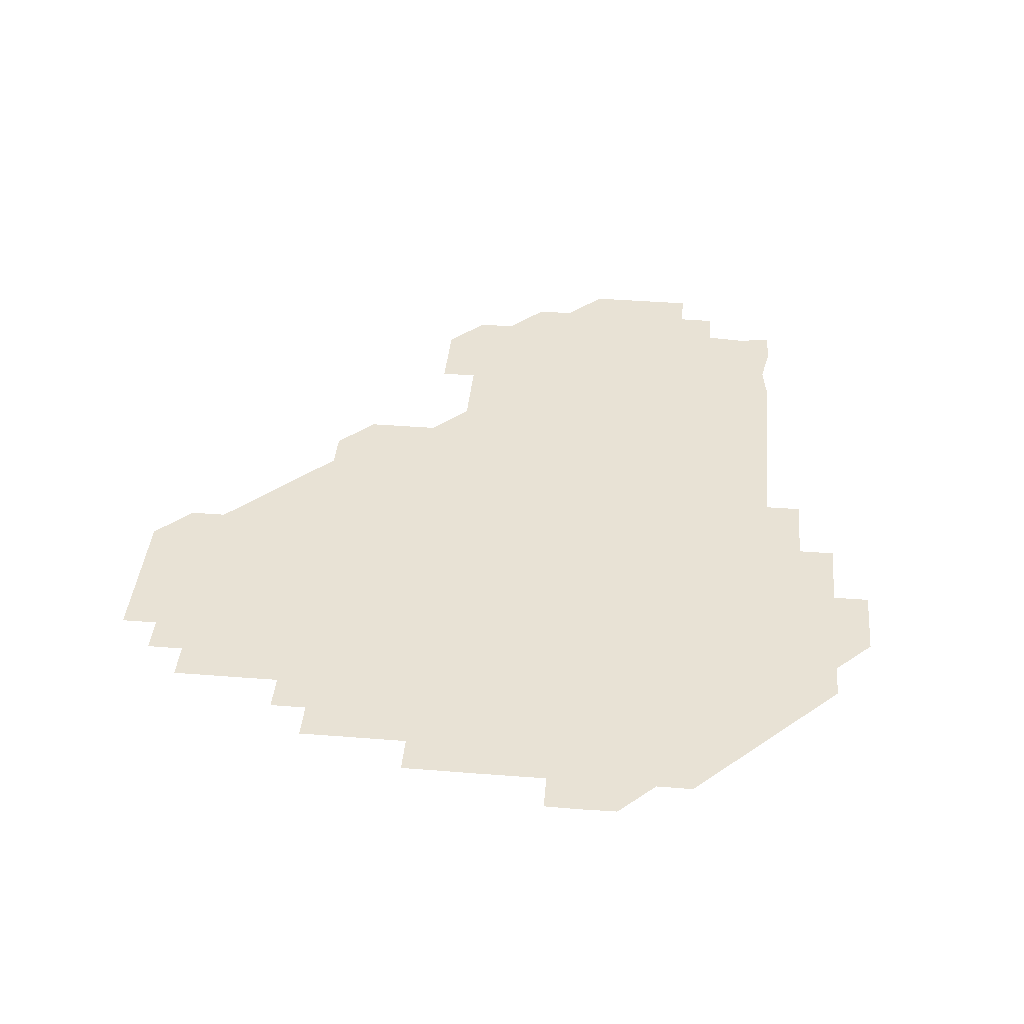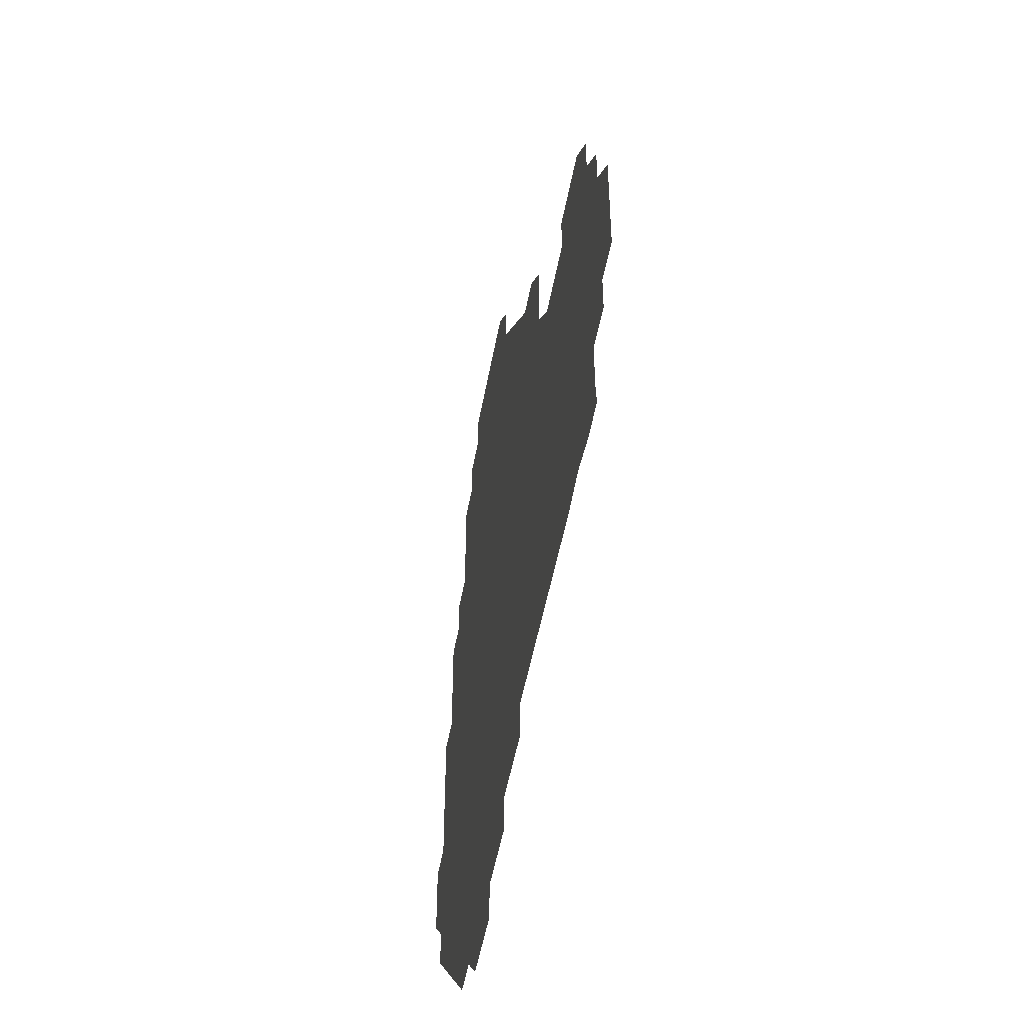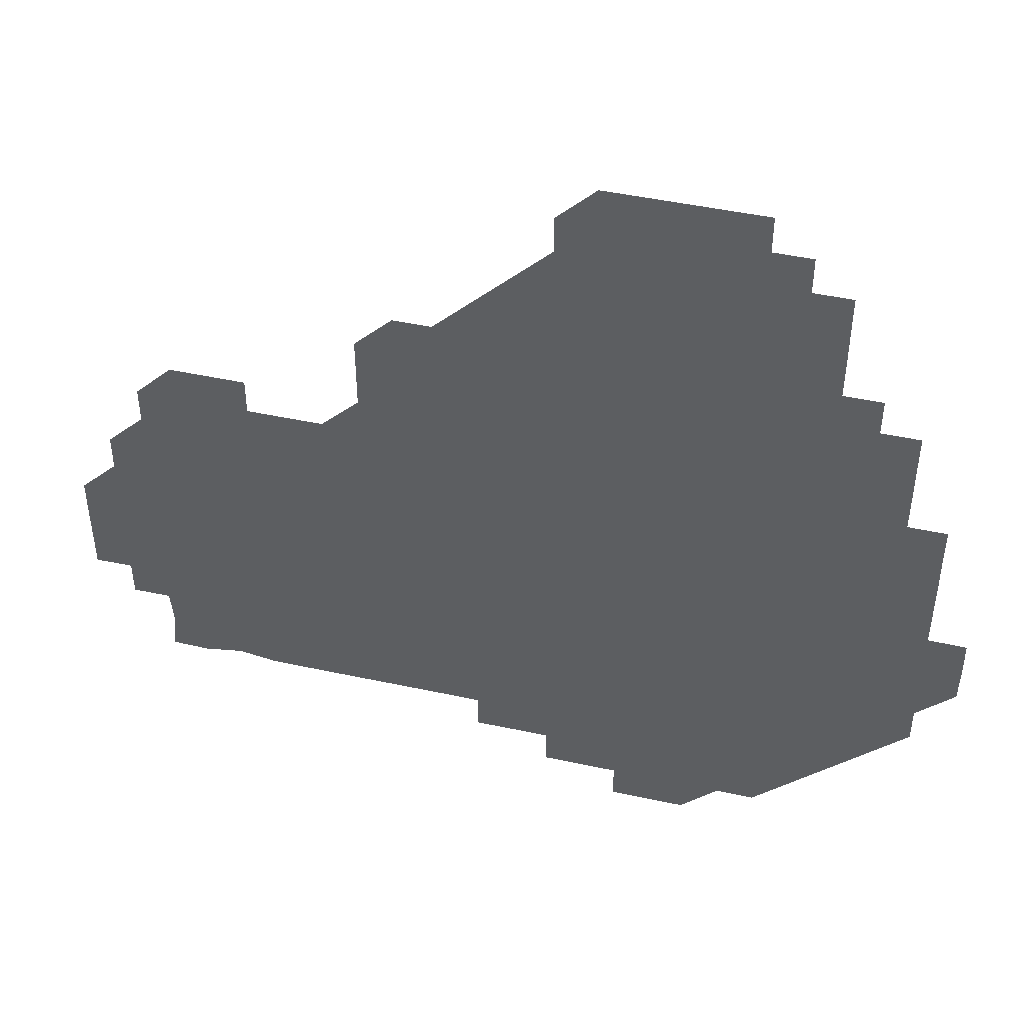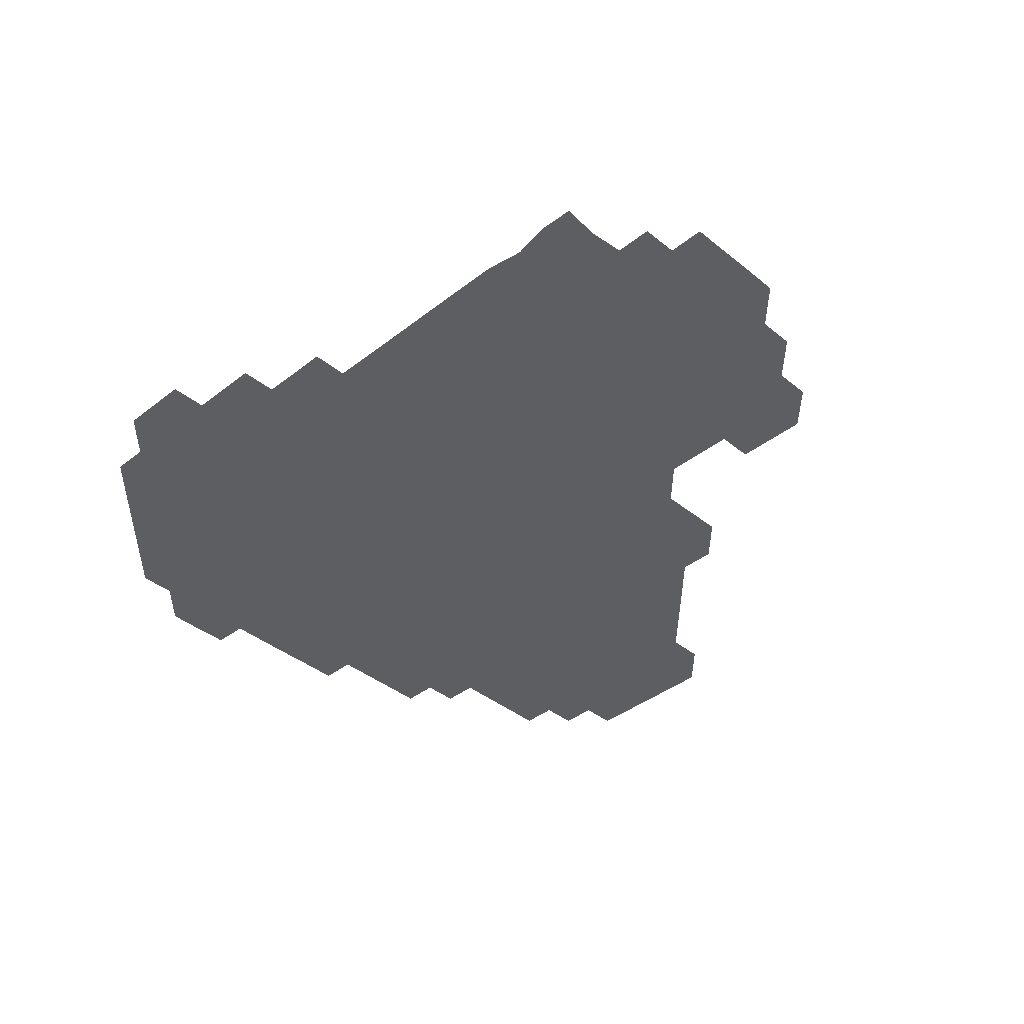
<metadata>
{"format":"obj","ext":"obj","renderer":"f3d","projection":"perspective","resolution":1024,"background":"white","views":[{"elev":40.7,"azim":-84.5,"up":"+Z"},{"elev":-49.3,"azim":79.9,"up":"+Y"},{"elev":46.6,"azim":-166.1,"up":"+Y"},{"elev":-38.9,"azim":44.6,"up":"+Z"}]}
</metadata>
<code>
v 241.1 181.1 0
v 240.8 196.2 0
v 241 210.8 0
v 255.9 151.1 0
v 256 166 0
v 255.9 180.9 0
v 256.1 196 0
v 256 211 0
v 255.9 226.1 0
v 255.9 241 0
v 256 256 0
v 256 271 0
v 270.9 136 0
v 271 151 0
v 271 166 0
v 271.1 181 0
v 271 196 0
v 271 211 0
v 271 226 0
v 271.1 241 0
v 271 256 0
v 271 271 0
v 271 286.1 0
v 271 301 0
v 270.9 316 0
v 285.9 121 0
v 286 136 0
v 286.1 151 0
v 286.1 166 0
v 286 181 0
v 286 196 0
v 286 211 0
v 286 226 0
v 286 241 0
v 286 256 0
v 286 271 0
v 286 286 0
v 286 301 0
v 286 316 0
v 286 331 0
v 301 106 0
v 301 121 0
v 301 136 0
v 301 151 0
v 301 166 0
v 301 181 0
v 301 196 0
v 301 211 0
v 301 226 0
v 301 241 0
v 301 256 0
v 301 271 0
v 301 286 0
v 301 301 0
v 301 316 0
v 301 331 0
v 301 346.1 0
v 301 361 0
v 301 376 0
v 316 90.98 0
v 316 106 0
v 316 121 0
v 316 136 0
v 316 151 0
v 316 166 0
v 316 181 0
v 316 196 0
v 316 211 0
v 316 226 0
v 316 241 0
v 316 256 0
v 316 271 0
v 316 286 0
v 316 301 0
v 315.9 316 0
v 316 331 0
v 316 346 0
v 316 361 0
v 315.9 376 0
v 316 391 0
v 331.1 91.02 0
v 331 106 0
v 331 121 0
v 331 136 0
v 331 151 0
v 331 166 0
v 331 181 0
v 331 196 0
v 331 211 0
v 331 226 0
v 331 241 0
v 331 256 0
v 331 271 0
v 331 286 0
v 331 301 0
v 331 316 0
v 331 331 0
v 331 346 0
v 331 361 0
v 331 376 0
v 331 391 0
v 331 406 0
v 346 75.95 0
v 346 91.01 0
v 346 106 0
v 346 121 0
v 346 136 0
v 346 151 0
v 346 166 0
v 346 181 0
v 346 196 0
v 346 211 0
v 346 226 0
v 346 241 0
v 346 256 0
v 346 271 0
v 346 286 0
v 346 301 0
v 346 316 0
v 346 331 0
v 346 346 0
v 346 361 0
v 346 376 0
v 346 391 0
v 346 406 0
v 361 75.94 0
v 361 91.07 0
v 361 106 0
v 361 121 0
v 361 136 0
v 361 151 0
v 361 166 0
v 361 181 0
v 361 196 0
v 361 211 0
v 361 226 0
v 361 241 0
v 361 256 0
v 361 271 0
v 361 286 0
v 361 301 0
v 361 316 0
v 361 331 0
v 361 346 0
v 361 361 0
v 361 376 0
v 361 391 0
v 361 406 0
v 376 75.98 0
v 376 90.97 0
v 376 106 0
v 376 121.1 0
v 376 136 0
v 376 151 0
v 376 166 0
v 376 181 0
v 376 196 0
v 376 211 0
v 376 226 0
v 376 241 0
v 376 256 0
v 376 271 0
v 376 286 0
v 376 301 0
v 376 316 0
v 376 331 0
v 376 346 0
v 376 361 0
v 376 376 0
v 376 391 0
v 376 406 0
v 391 91 0
v 391 106.1 0
v 391 121 0
v 391 136 0
v 391 151 0
v 391 166 0
v 391 181 0
v 391 196 0
v 391 211 0
v 391 226 0
v 391 241 0
v 391 256 0
v 391 271 0
v 391 286 0
v 391 301 0
v 391 316 0
v 391 331 0
v 391 346 0
v 391 361 0
v 391 376 0
v 391 391 0
v 391 406 0
v 406 90.96 0
v 406 105.9 0
v 406 121 0
v 406 136 0
v 406 151 0
v 406 166 0
v 406 181 0
v 406 196 0
v 406 211 0
v 406 226 0
v 406 241 0
v 406 256 0
v 406 271 0
v 406 286 0
v 406 301 0
v 406 316 0
v 406 331 0
v 406 346 0
v 406 361 0
v 406 376 0
v 406 391 0
v 421 106.1 0
v 421 121 0
v 421 136 0
v 421 151 0
v 421 166 0
v 421 181 0
v 421 196 0
v 421 211 0
v 421 226 0
v 421 241 0
v 421 256 0
v 421 271 0
v 421 286 0
v 421 301 0
v 421 316 0
v 421 331 0
v 421 346 0
v 421 361 0
v 436 105.9 0
v 436 121 0
v 436 136 0
v 436 151 0
v 436 166 0
v 436 181 0
v 436 196 0
v 436 211 0
v 436 226 0
v 436 241 0
v 436 256 0
v 436 271 0
v 436 286 0
v 436 301 0
v 436 316 0
v 436 331 0
v 436 346 0
v 451 121.1 0
v 451 136 0
v 451 151 0
v 451 166 0
v 451 181 0
v 451 196 0
v 450.9 211 0
v 451 226 0
v 451 241 0
v 451 256 0
v 451 271 0
v 451 286 0
v 451 301 0
v 451 316 0
v 451 331 0
v 466.1 121.1 0
v 466 136 0
v 466 151 0
v 466 166 0
v 466 181 0
v 466 196 0
v 466 211 0
v 466 226 0
v 466 241 0
v 466 256 0
v 465.9 271 0
v 466 286 0
v 466 301 0
v 466 316 0
v 466 331 0
v 481.1 121 0
v 480.9 136 0
v 481 151 0
v 481 166 0
v 481 181 0
v 481 196 0
v 481 211 0
v 481 226 0
v 481 241 0
v 481 256 0
v 481 271 0
v 481 286 0
v 481 301 0
v 481 316 0
v 496.1 121 0
v 495.9 136 0
v 496 151 0
v 496 166 0
v 496 181 0
v 496 196 0
v 496 211 0
v 496 226 0
v 496 241 0
v 496 256 0
v 496.1 271 0
v 511.1 121 0
v 511 136 0
v 511 151 0
v 511 166 0
v 511 181 0
v 511 196 0
v 511 211 0
v 510.9 226 0
v 511 241 0
v 511 256 0
v 511.1 270.9 0
v 526 121 0
v 526 136 0
v 526 151 0
v 526 166 0
v 526 181 0
v 526 196 0
v 526 211 0
v 526 226 0
v 525.9 241 0
v 525.9 255.9 0
v 526.1 270.9 0
v 526 286 0
v 541.3 123.4 0
v 542.3 134.8 0
v 541 151 0
v 541 166 0
v 540.9 181 0
v 540.9 196 0
v 541 211 0
v 540.9 226 0
v 541 241 0
v 541 256 0
v 541 271 0
v 541 286 0
v 556.7 120.6 0
v 554.6 135.9 0
v 556.1 150.9 0
v 556 166 0
v 556 181 0
v 556.1 196 0
v 556 211 0
v 556 226 0
v 556.1 241 0
v 555.9 256 0
v 556 270.9 0
v 556.1 286 0
v 571.4 120.9 0
v 569.6 135.7 0
v 570.9 151.1 0
v 571 166 0
v 571 181 0
v 571 196 0
v 571 211 0
v 571 226 0
v 571 240.9 0
v 571.1 256 0
v 571 271 0
v 586.1 151 0
v 586.1 166.2 0
v 586 181 0
v 585.8 196 0
v 586 210.8 0
v 586.1 225.9 0
v 586 241 0
v 601.1 166 0
v 601 180.9 0
v 601.1 196.1 0
v 601 211 0
f 5 6 1
f 1 6 2
f 6 7 2
f 2 7 3
f 7 8 3
f 13 14 4
f 4 14 5
f 14 15 5
f 5 15 6
f 15 16 6
f 6 16 7
f 16 17 7
f 7 17 8
f 17 18 8
f 8 18 9
f 18 19 9
f 9 19 10
f 19 20 10
f 10 20 11
f 20 21 11
f 11 21 12
f 21 22 12
f 26 27 13
f 13 27 14
f 27 28 14
f 14 28 15
f 28 29 15
f 15 29 16
f 29 30 16
f 16 30 17
f 30 31 17
f 17 31 18
f 31 32 18
f 18 32 19
f 32 33 19
f 19 33 20
f 33 34 20
f 20 34 21
f 34 35 21
f 21 35 22
f 35 36 22
f 22 36 23
f 36 37 23
f 23 37 24
f 37 38 24
f 24 38 25
f 38 39 25
f 41 42 26
f 26 42 27
f 42 43 27
f 27 43 28
f 43 44 28
f 28 44 29
f 44 45 29
f 29 45 30
f 45 46 30
f 30 46 31
f 46 47 31
f 31 47 32
f 47 48 32
f 32 48 33
f 48 49 33
f 33 49 34
f 49 50 34
f 34 50 35
f 50 51 35
f 35 51 36
f 51 52 36
f 36 52 37
f 52 53 37
f 37 53 38
f 53 54 38
f 38 54 39
f 54 55 39
f 39 55 40
f 55 56 40
f 60 61 41
f 41 61 42
f 61 62 42
f 42 62 43
f 62 63 43
f 43 63 44
f 63 64 44
f 44 64 45
f 64 65 45
f 45 65 46
f 65 66 46
f 46 66 47
f 66 67 47
f 47 67 48
f 67 68 48
f 48 68 49
f 68 69 49
f 49 69 50
f 69 70 50
f 50 70 51
f 70 71 51
f 51 71 52
f 71 72 52
f 52 72 53
f 72 73 53
f 53 73 54
f 73 74 54
f 54 74 55
f 74 75 55
f 55 75 56
f 75 76 56
f 56 76 57
f 76 77 57
f 57 77 58
f 77 78 58
f 58 78 59
f 78 79 59
f 60 81 61
f 81 82 61
f 61 82 62
f 82 83 62
f 62 83 63
f 83 84 63
f 63 84 64
f 84 85 64
f 64 85 65
f 85 86 65
f 65 86 66
f 86 87 66
f 66 87 67
f 87 88 67
f 67 88 68
f 88 89 68
f 68 89 69
f 89 90 69
f 69 90 70
f 90 91 70
f 70 91 71
f 91 92 71
f 71 92 72
f 92 93 72
f 72 93 73
f 93 94 73
f 73 94 74
f 94 95 74
f 74 95 75
f 95 96 75
f 75 96 76
f 96 97 76
f 76 97 77
f 97 98 77
f 77 98 78
f 98 99 78
f 78 99 79
f 99 100 79
f 79 100 80
f 100 101 80
f 103 104 81
f 81 104 82
f 104 105 82
f 82 105 83
f 105 106 83
f 83 106 84
f 106 107 84
f 84 107 85
f 107 108 85
f 85 108 86
f 108 109 86
f 86 109 87
f 109 110 87
f 87 110 88
f 110 111 88
f 88 111 89
f 111 112 89
f 89 112 90
f 112 113 90
f 90 113 91
f 113 114 91
f 91 114 92
f 114 115 92
f 92 115 93
f 115 116 93
f 93 116 94
f 116 117 94
f 94 117 95
f 117 118 95
f 95 118 96
f 118 119 96
f 96 119 97
f 119 120 97
f 97 120 98
f 120 121 98
f 98 121 99
f 121 122 99
f 99 122 100
f 122 123 100
f 100 123 101
f 123 124 101
f 101 124 102
f 124 125 102
f 103 126 104
f 126 127 104
f 104 127 105
f 127 128 105
f 105 128 106
f 128 129 106
f 106 129 107
f 129 130 107
f 107 130 108
f 130 131 108
f 108 131 109
f 131 132 109
f 109 132 110
f 132 133 110
f 110 133 111
f 133 134 111
f 111 134 112
f 134 135 112
f 112 135 113
f 135 136 113
f 113 136 114
f 136 137 114
f 114 137 115
f 137 138 115
f 115 138 116
f 138 139 116
f 116 139 117
f 139 140 117
f 117 140 118
f 140 141 118
f 118 141 119
f 141 142 119
f 119 142 120
f 142 143 120
f 120 143 121
f 143 144 121
f 121 144 122
f 144 145 122
f 122 145 123
f 145 146 123
f 123 146 124
f 146 147 124
f 124 147 125
f 147 148 125
f 126 149 127
f 149 150 127
f 127 150 128
f 150 151 128
f 128 151 129
f 151 152 129
f 129 152 130
f 152 153 130
f 130 153 131
f 153 154 131
f 131 154 132
f 154 155 132
f 132 155 133
f 155 156 133
f 133 156 134
f 156 157 134
f 134 157 135
f 157 158 135
f 135 158 136
f 158 159 136
f 136 159 137
f 159 160 137
f 137 160 138
f 160 161 138
f 138 161 139
f 161 162 139
f 139 162 140
f 162 163 140
f 140 163 141
f 163 164 141
f 141 164 142
f 164 165 142
f 142 165 143
f 165 166 143
f 143 166 144
f 166 167 144
f 144 167 145
f 167 168 145
f 145 168 146
f 168 169 146
f 146 169 147
f 169 170 147
f 147 170 148
f 170 171 148
f 150 172 151
f 172 173 151
f 151 173 152
f 173 174 152
f 152 174 153
f 174 175 153
f 153 175 154
f 175 176 154
f 154 176 155
f 176 177 155
f 155 177 156
f 177 178 156
f 156 178 157
f 178 179 157
f 157 179 158
f 179 180 158
f 158 180 159
f 180 181 159
f 159 181 160
f 181 182 160
f 160 182 161
f 182 183 161
f 161 183 162
f 183 184 162
f 162 184 163
f 184 185 163
f 163 185 164
f 185 186 164
f 164 186 165
f 186 187 165
f 165 187 166
f 187 188 166
f 166 188 167
f 188 189 167
f 167 189 168
f 189 190 168
f 168 190 169
f 190 191 169
f 169 191 170
f 191 192 170
f 170 192 171
f 192 193 171
f 172 194 173
f 194 195 173
f 173 195 174
f 195 196 174
f 174 196 175
f 196 197 175
f 175 197 176
f 197 198 176
f 176 198 177
f 198 199 177
f 177 199 178
f 199 200 178
f 178 200 179
f 200 201 179
f 179 201 180
f 201 202 180
f 180 202 181
f 202 203 181
f 181 203 182
f 203 204 182
f 182 204 183
f 204 205 183
f 183 205 184
f 205 206 184
f 184 206 185
f 206 207 185
f 185 207 186
f 207 208 186
f 186 208 187
f 208 209 187
f 187 209 188
f 209 210 188
f 188 210 189
f 210 211 189
f 189 211 190
f 211 212 190
f 190 212 191
f 212 213 191
f 191 213 192
f 213 214 192
f 192 214 193
f 195 215 196
f 215 216 196
f 196 216 197
f 216 217 197
f 197 217 198
f 217 218 198
f 198 218 199
f 218 219 199
f 199 219 200
f 219 220 200
f 200 220 201
f 220 221 201
f 201 221 202
f 221 222 202
f 202 222 203
f 222 223 203
f 203 223 204
f 223 224 204
f 204 224 205
f 224 225 205
f 205 225 206
f 225 226 206
f 206 226 207
f 226 227 207
f 207 227 208
f 227 228 208
f 208 228 209
f 228 229 209
f 209 229 210
f 229 230 210
f 210 230 211
f 230 231 211
f 211 231 212
f 231 232 212
f 212 232 213
f 215 233 216
f 233 234 216
f 216 234 217
f 234 235 217
f 217 235 218
f 235 236 218
f 218 236 219
f 236 237 219
f 219 237 220
f 237 238 220
f 220 238 221
f 238 239 221
f 221 239 222
f 239 240 222
f 222 240 223
f 240 241 223
f 223 241 224
f 241 242 224
f 224 242 225
f 242 243 225
f 225 243 226
f 243 244 226
f 226 244 227
f 244 245 227
f 227 245 228
f 245 246 228
f 228 246 229
f 246 247 229
f 229 247 230
f 247 248 230
f 230 248 231
f 248 249 231
f 231 249 232
f 234 250 235
f 250 251 235
f 235 251 236
f 251 252 236
f 236 252 237
f 252 253 237
f 237 253 238
f 253 254 238
f 238 254 239
f 254 255 239
f 239 255 240
f 255 256 240
f 240 256 241
f 256 257 241
f 241 257 242
f 257 258 242
f 242 258 243
f 258 259 243
f 243 259 244
f 259 260 244
f 244 260 245
f 260 261 245
f 245 261 246
f 261 262 246
f 246 262 247
f 262 263 247
f 247 263 248
f 263 264 248
f 248 264 249
f 250 265 251
f 265 266 251
f 251 266 252
f 266 267 252
f 252 267 253
f 267 268 253
f 253 268 254
f 268 269 254
f 254 269 255
f 269 270 255
f 255 270 256
f 270 271 256
f 256 271 257
f 271 272 257
f 257 272 258
f 272 273 258
f 258 273 259
f 273 274 259
f 259 274 260
f 274 275 260
f 260 275 261
f 275 276 261
f 261 276 262
f 276 277 262
f 262 277 263
f 277 278 263
f 263 278 264
f 278 279 264
f 265 280 266
f 280 281 266
f 266 281 267
f 281 282 267
f 267 282 268
f 282 283 268
f 268 283 269
f 283 284 269
f 269 284 270
f 284 285 270
f 270 285 271
f 285 286 271
f 271 286 272
f 286 287 272
f 272 287 273
f 287 288 273
f 273 288 274
f 288 289 274
f 274 289 275
f 289 290 275
f 275 290 276
f 290 291 276
f 276 291 277
f 291 292 277
f 277 292 278
f 292 293 278
f 278 293 279
f 280 294 281
f 294 295 281
f 281 295 282
f 295 296 282
f 282 296 283
f 296 297 283
f 283 297 284
f 297 298 284
f 284 298 285
f 298 299 285
f 285 299 286
f 299 300 286
f 286 300 287
f 300 301 287
f 287 301 288
f 301 302 288
f 288 302 289
f 302 303 289
f 289 303 290
f 303 304 290
f 290 304 291
f 294 305 295
f 305 306 295
f 295 306 296
f 306 307 296
f 296 307 297
f 307 308 297
f 297 308 298
f 308 309 298
f 298 309 299
f 309 310 299
f 299 310 300
f 310 311 300
f 300 311 301
f 311 312 301
f 301 312 302
f 312 313 302
f 302 313 303
f 313 314 303
f 303 314 304
f 314 315 304
f 305 316 306
f 316 317 306
f 306 317 307
f 317 318 307
f 307 318 308
f 318 319 308
f 308 319 309
f 319 320 309
f 309 320 310
f 320 321 310
f 310 321 311
f 321 322 311
f 311 322 312
f 322 323 312
f 312 323 313
f 323 324 313
f 313 324 314
f 324 325 314
f 314 325 315
f 325 326 315
f 316 328 317
f 328 329 317
f 317 329 318
f 329 330 318
f 318 330 319
f 330 331 319
f 319 331 320
f 331 332 320
f 320 332 321
f 332 333 321
f 321 333 322
f 333 334 322
f 322 334 323
f 334 335 323
f 323 335 324
f 335 336 324
f 324 336 325
f 336 337 325
f 325 337 326
f 337 338 326
f 326 338 327
f 338 339 327
f 328 340 329
f 340 341 329
f 329 341 330
f 341 342 330
f 330 342 331
f 342 343 331
f 331 343 332
f 343 344 332
f 332 344 333
f 344 345 333
f 333 345 334
f 345 346 334
f 334 346 335
f 346 347 335
f 335 347 336
f 347 348 336
f 336 348 337
f 348 349 337
f 337 349 338
f 349 350 338
f 338 350 339
f 350 351 339
f 340 352 341
f 352 353 341
f 341 353 342
f 353 354 342
f 342 354 343
f 354 355 343
f 343 355 344
f 355 356 344
f 344 356 345
f 356 357 345
f 345 357 346
f 357 358 346
f 346 358 347
f 358 359 347
f 347 359 348
f 359 360 348
f 348 360 349
f 360 361 349
f 349 361 350
f 361 362 350
f 350 362 351
f 354 363 355
f 363 364 355
f 355 364 356
f 364 365 356
f 356 365 357
f 365 366 357
f 357 366 358
f 366 367 358
f 358 367 359
f 367 368 359
f 359 368 360
f 368 369 360
f 360 369 361
f 364 370 365
f 370 371 365
f 365 371 366
f 371 372 366
f 366 372 367
f 372 373 367
f 367 373 368

</code>
